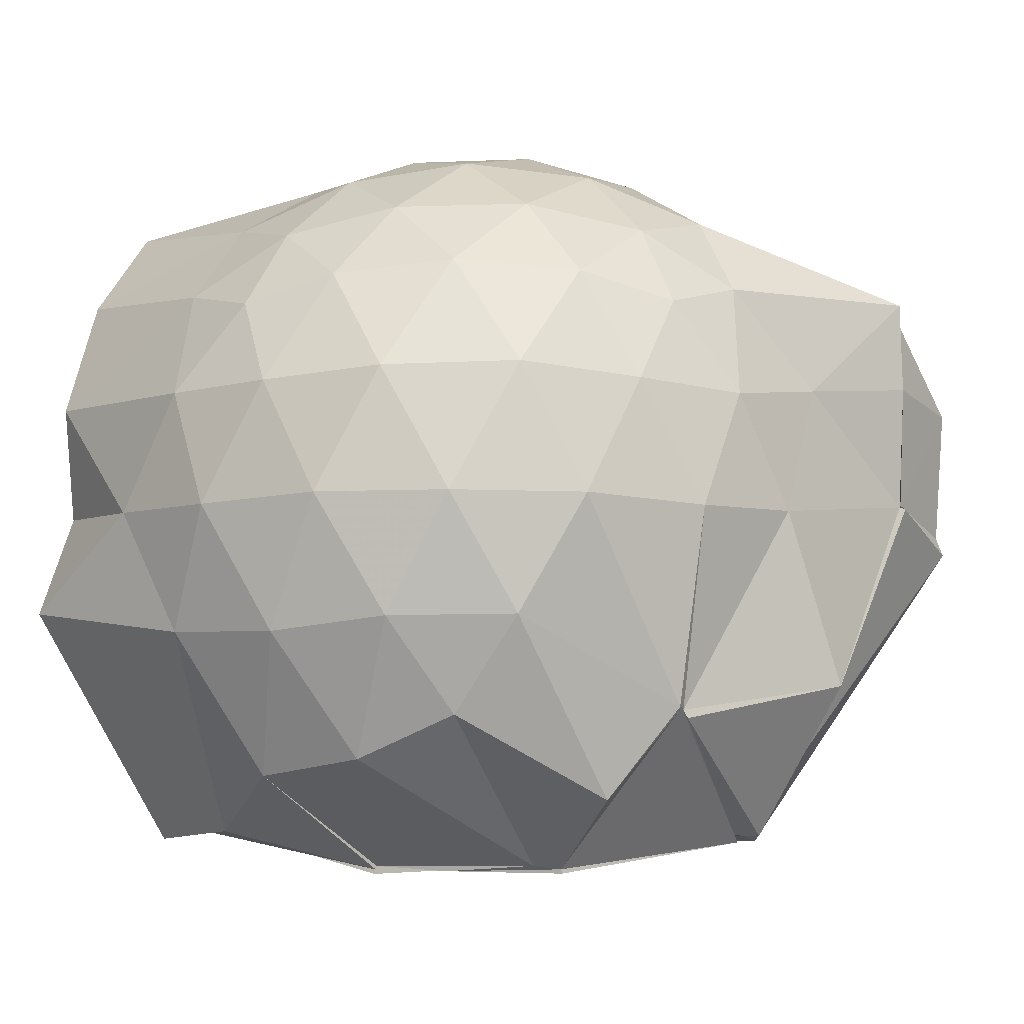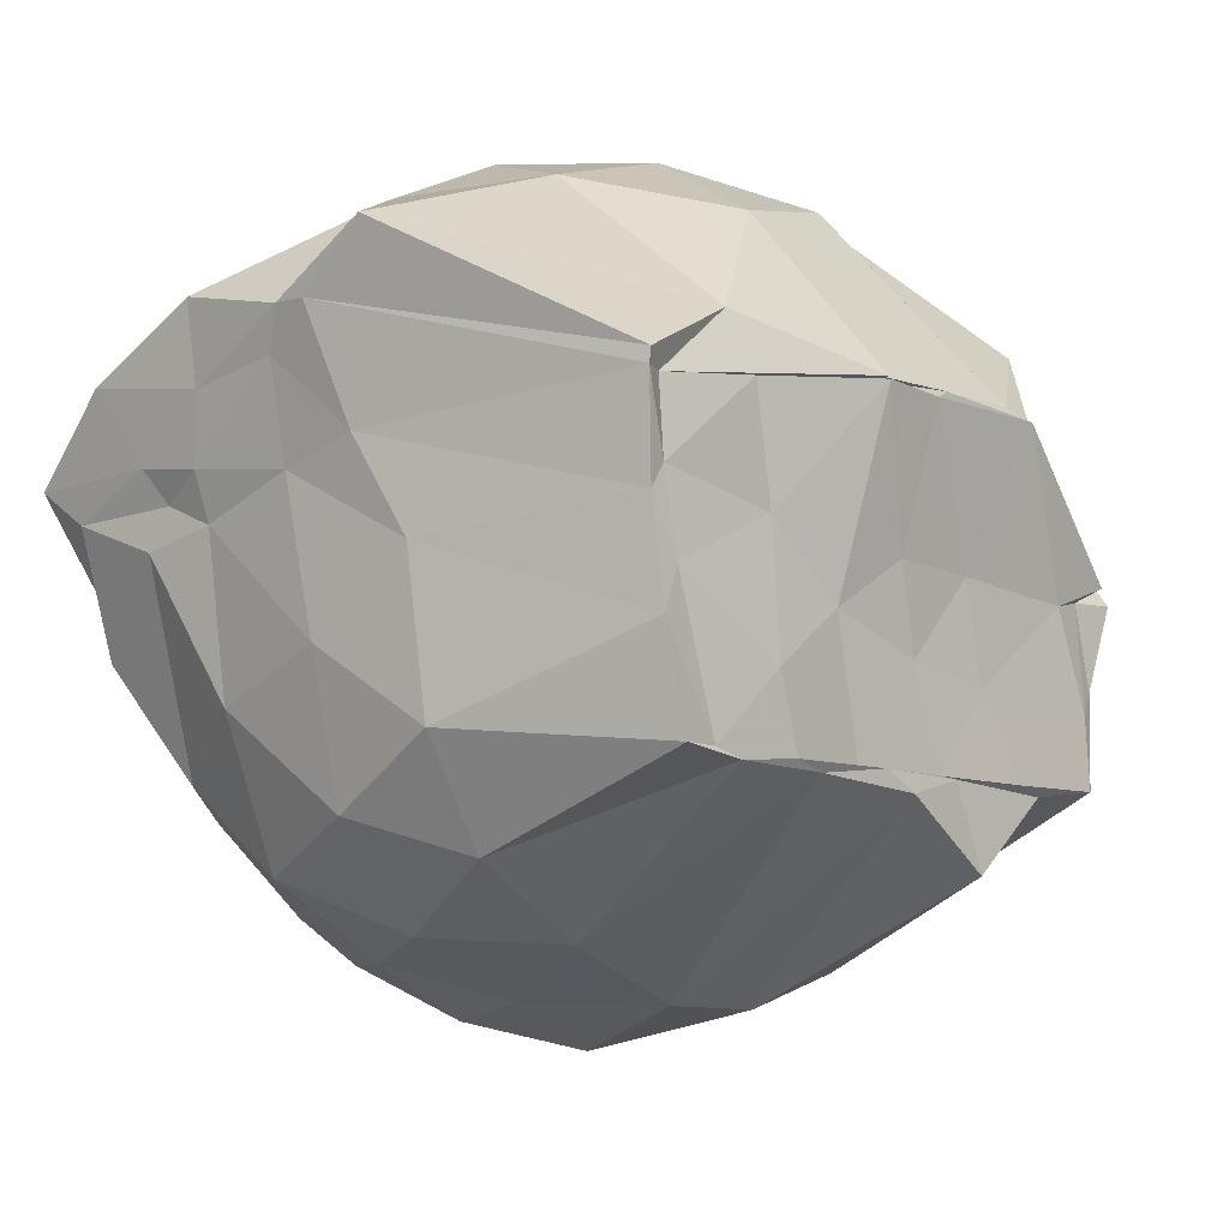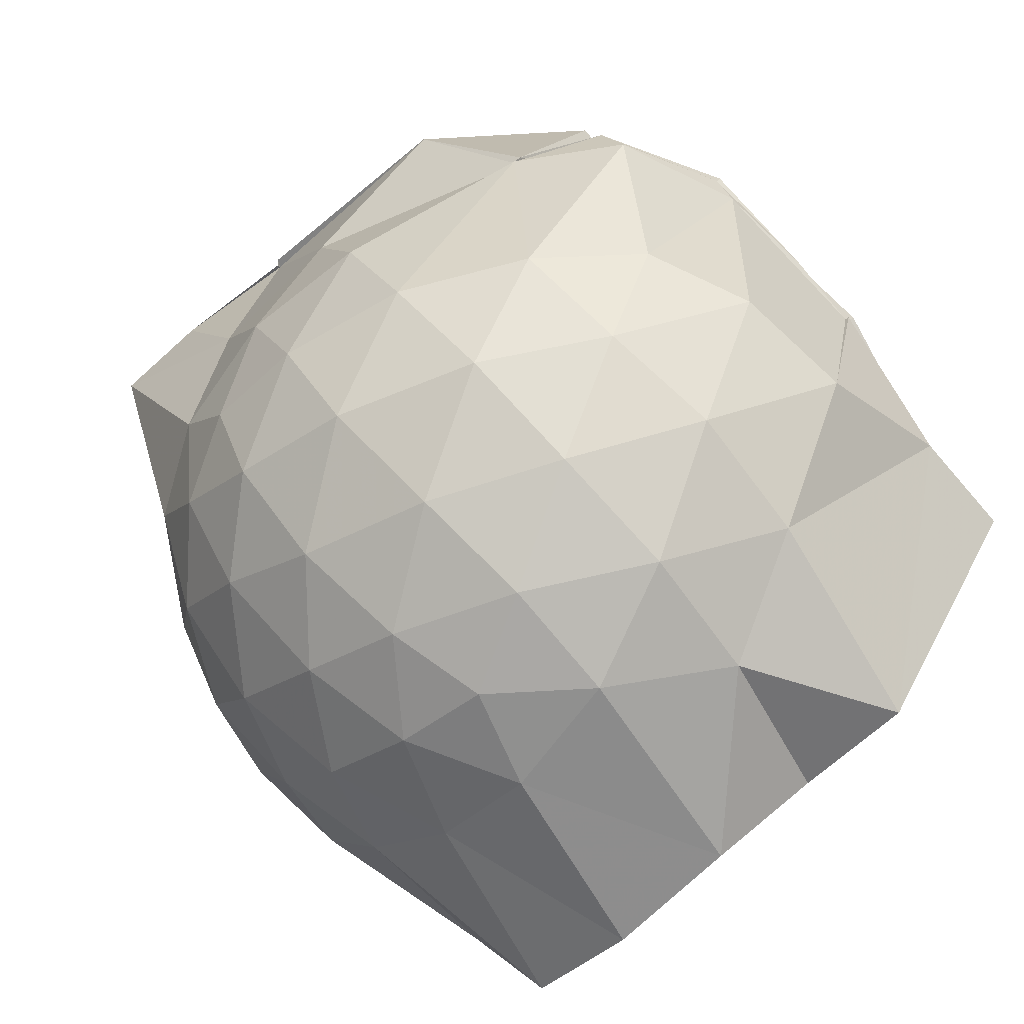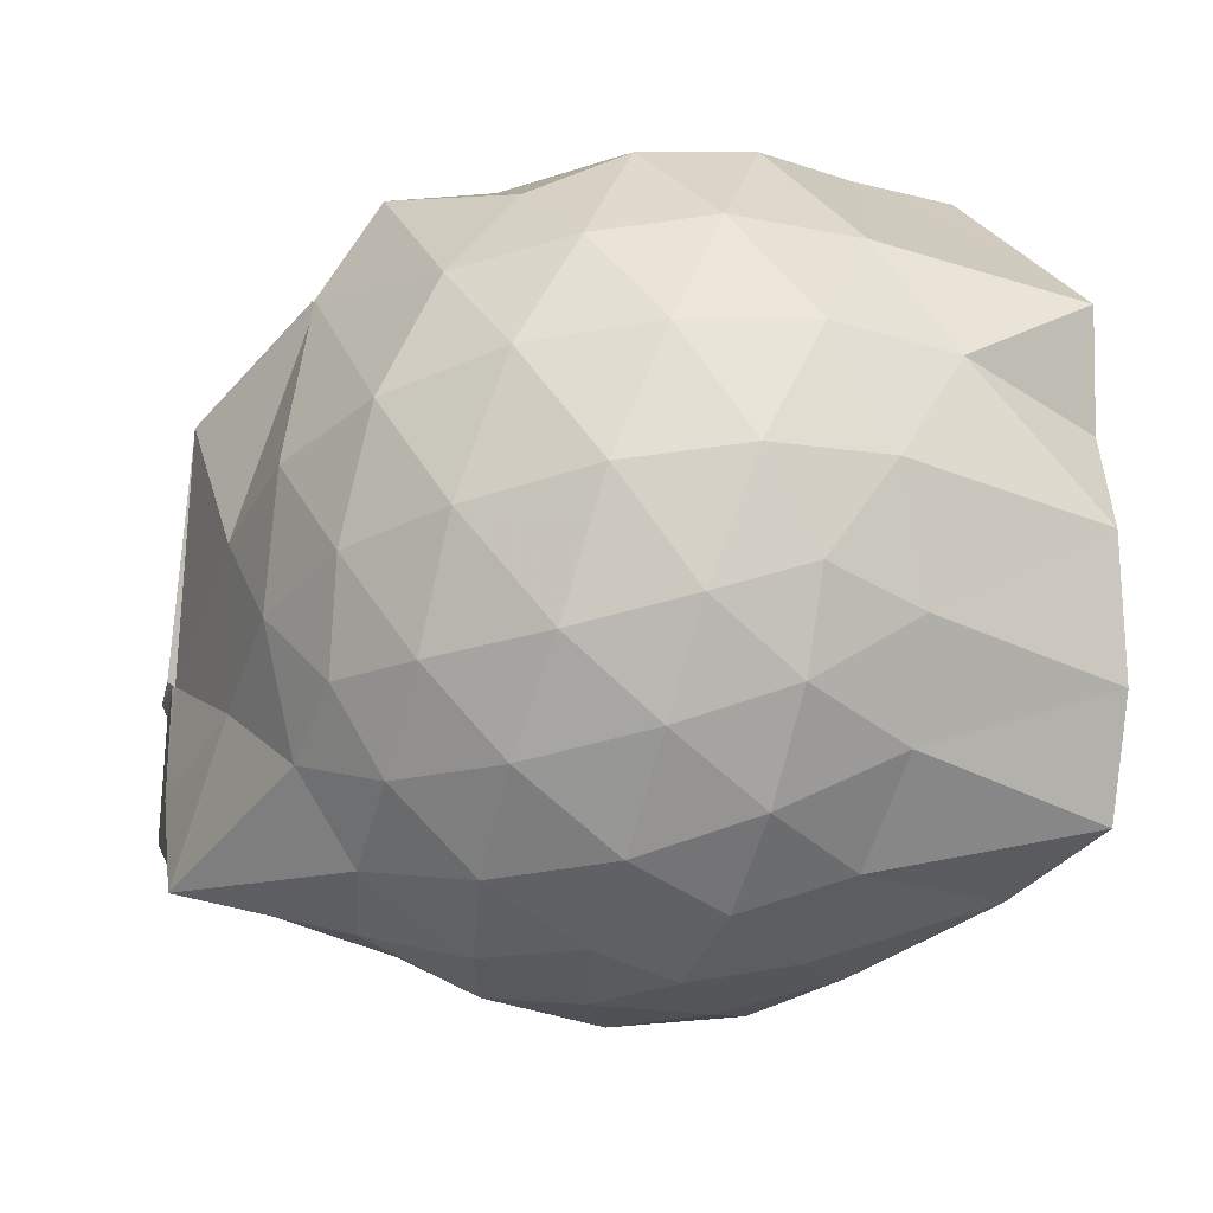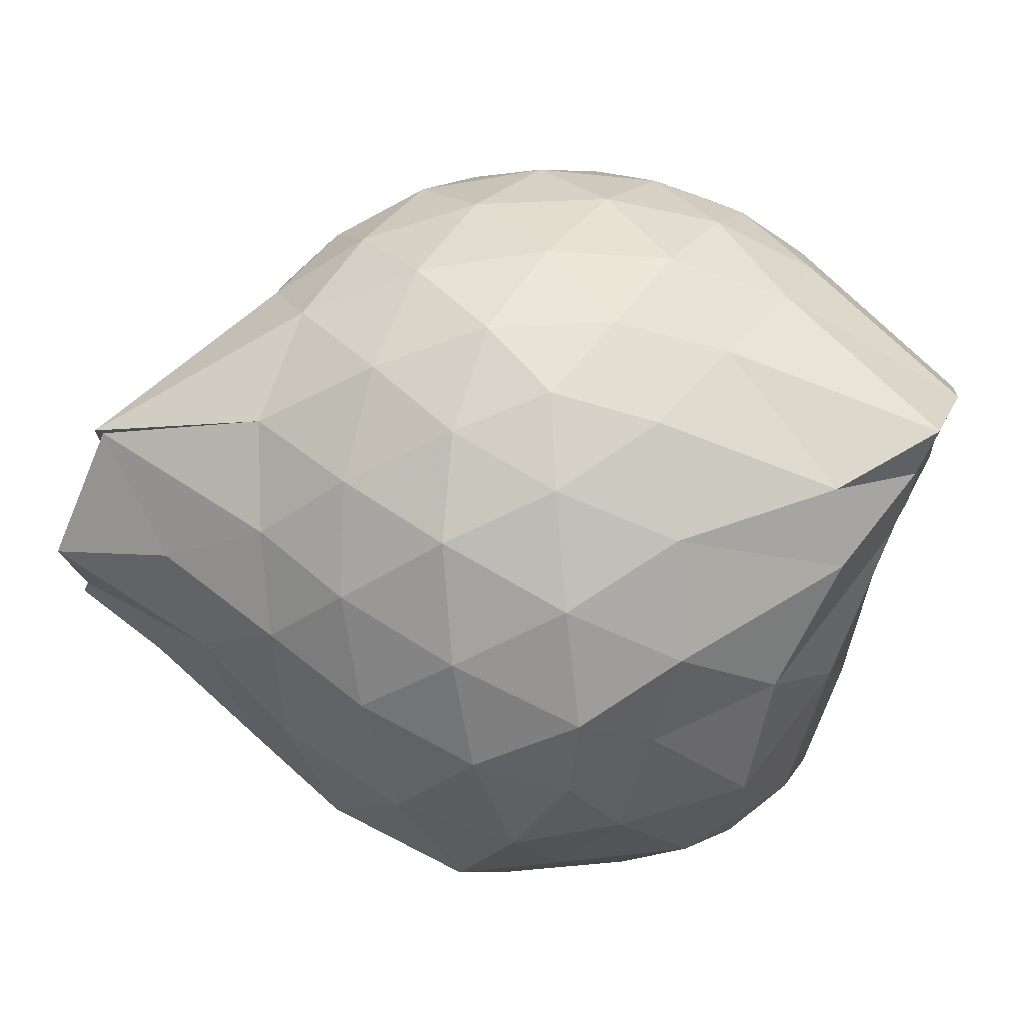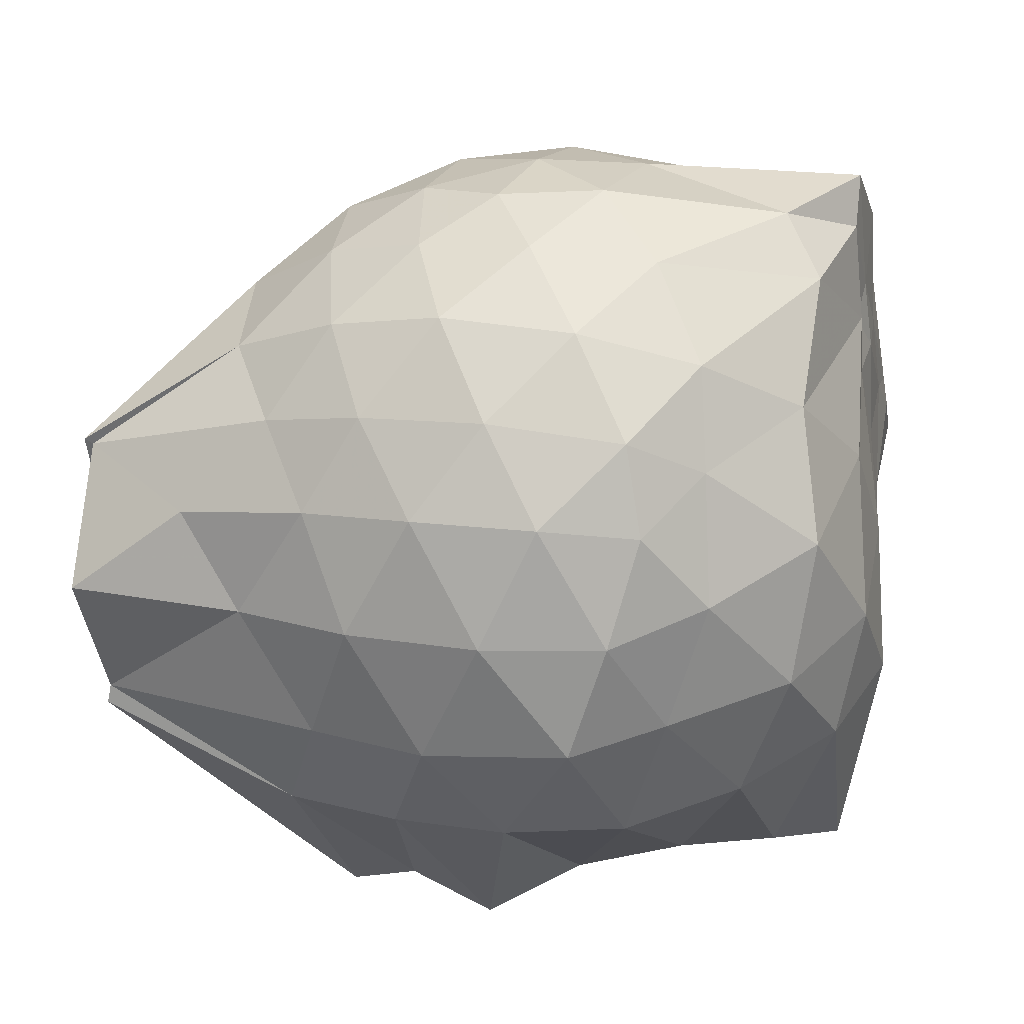
<metadata>
{"format":"obj","ext":"obj","renderer":"f3d","projection":"perspective","resolution":1024,"background":"white","views":[{"elev":-6.2,"azim":-159.3,"up":"+Z"},{"elev":-9.1,"azim":131.8,"up":"+Y"},{"elev":78.6,"azim":48.9,"up":"+Y"},{"elev":56.7,"azim":-3.9,"up":"+Y"},{"elev":72.2,"azim":15.5,"up":"+Z"},{"elev":-54.0,"azim":7.5,"up":"+Y"}]}
</metadata>
<code>
v -2.418 -0.342 0.2895
v -2.389 -0.3473 -1.45
v -1.595 -0.2039 -0.2459
v -1.564 -0.1262 -0.1967
v -1.521 0.0449 -0.09586
v -1.929 0.2914 -0.1389
v -2.129 0.4142 -0.1896
v -2.354 0.4137 -0.1343
v -2.628 0.3559 -0.1084
v -2.894 0.2385 -0.1318
v -3.071 0.08922 -0.1881
v -3.157 -0.1188 -0.129
v -3.461 -0.5768 -0.1066
v -3.445 -0.573 -0.1247
v -3.222 -0.8047 -0.1869
v -2.919 -0.9364 -0.1341
v -2.668 -1.045 -0.1118
v -2.387 -1.105 -0.1311
v -2.165 -1.089 -0.1952
v -2.008 -0.9373 -0.144
v -1.772 -0.7409 -0.1279
v -1.591 -0.2915 -0.1905
v -1.56 -0.15 -0.36
v -1.538 0.001102 -0.386
v -1.517 0.1839 -0.3785
v -1.963 0.4433 -0.3954
v -2.23 0.5209 -0.3906
v -2.516 0.5122 -0.3712
v -2.812 0.4101 -0.3628
v -3.039 0.2428 -0.389
v -3.205 0.007154 -0.4005
v -3.306 -0.2841 -0.3591
v -3.469 -0.565 -0.3237
v -3.517 -0.8209 -0.3604
v -3.113 -0.9419 -0.3886
v -2.852 -1.098 -0.3664
v -2.549 -1.197 -0.3704
v -2.266 -1.205 -0.4021
v -2.032 -1.095 -0.4005
v -1.773 -0.9371 -0.3738
v -1.642 -0.6135 -0.3696
v -1.596 -0.2566 -0.3646
v -1.53 0.03187 -0.6089
v -1.508 0.1222 -0.6462
v -1.802 0.3909 -0.6652
v -2.078 0.5227 -0.6681
v -2.378 0.564 -0.6567
v -2.682 0.5114 -0.6585
v -2.954 0.3661 -0.6593
v -3.158 0.1449 -0.6734
v -3.287 -0.1128 -0.6663
v -3.453 -0.5784 -0.6162
v -3.457 -0.566 -0.6136
v -3.498 -0.8039 -0.677
v -2.981 -1.065 -0.6642
v -2.719 -1.195 -0.6608
v -2.383 -1.267 -0.6493
v -2.157 -1.176 -0.6627
v -1.864 -1.057 -0.6723
v -1.667 -0.8394 -0.6715
v -1.598 -0.5174 -0.6626
v -1.576 -0.1826 -0.606
v -1.504 0.1179 -0.7256
v -1.491 0.2477 -0.8891
v -1.957 0.415 -0.9515
v -2.248 0.5052 -0.9603
v -2.528 0.5044 -0.9316
v -2.806 0.4106 -0.9284
v -3.084 0.102 -1.127
v -3.083 0.07498 -1.134
v -3.374 -0.2467 -1.072
v -3.469 -0.568 -0.6232
v -3.513 -0.815 -0.7192
v -3.091 -0.955 -0.958
v -2.826 -1.104 -0.9309
v -2.566 -1.185 -0.9325
v -2.283 -1.183 -0.9576
v -2.005 -1.077 -0.9645
v -1.762 -0.9275 -0.9469
v -1.621 -0.6982 -0.9456
v -1.598 -0.3511 -0.915
v -1.564 -0.1387 -0.7991
v -1.677 -0.06222 -1.439
v -1.908 0.05642 -1.417
v -2.141 0.3173 -1.284
v -2.406 0.3786 -1.247
v -2.642 0.3788 -1.148
v -2.929 0.1616 -1.339
v -3.086 0.09347 -1.128
v -3.092 0.06813 -1.153
v -3.145 -0.3453 -1.427
v -3.057 -0.5372 -1.432
v -3.025 -0.745 -1.45
v -2.867 -0.7661 -1.428
v -2.667 -0.9345 -1.427
v -2.435 -0.7911 -1.439
v -2.17 -0.7712 -1.423
v -1.931 -0.7673 -1.431
v -1.767 -0.7504 -1.444
v -1.721 -0.5304 -1.432
v -1.701 -0.3107 -1.419
v -1.677 -0.09369 -1.436
v -1.585 -0.2115 0.01824
v -1.561 -0.1338 0.1142
v -1.968 0.1183 0.05459
v -2.174 0.2882 -0.004806
v -2.439 0.25 0.0506
v -2.732 0.1529 0.05548
v -2.972 0.01908 -0.0001553
v -3.044 -0.2223 0.06018
v -3.063 -0.5037 0.05707
v -2.992 -0.7393 -0.004764
v -2.763 -0.853 0.04888
v -2.478 -0.9384 0.05284
v -2.174 -0.9838 -0.01142
v -1.992 -0.7911 0.04578
v -1.696 -0.4819 0.04812
v -1.755 -0.3441 0.1527
v -2.069 -0.1061 0.197
v -2.248 0.09469 0.1607
v -2.525 0.01864 0.2021
v -2.801 -0.09182 0.1671
v -2.826 -0.3567 0.2
v -2.818 -0.6219 0.1584
v -2.562 -0.7141 0.1999
v -2.261 -0.7834 0.1614
v -2.066 -0.5683 0.1918
v -2.173 -0.3381 0.2655
v -2.326 -0.13 0.2566
v -2.598 -0.2212 0.2636
v -2.605 -0.4773 0.2574
v -2.349 -0.5513 0.262
v -1.729 -0.09434 -1.411
v -2.279 -0.0186 -1.508
v -2.28 -0.01994 -1.499
v -2.687 -0.007503 -1.494
v -2.75 -0.02713 -1.502
v -3.099 -0.3142 -1.442
v -3.022 -0.3523 -1.426
v -3.016 -0.5915 -1.447
v -2.789 -0.749 -1.443
v -2.59 -0.7516 -1.427
v -2.351 -0.7498 -1.438
v -2.085 -0.7531 -1.436
v -1.859 -0.7496 -1.429
v -1.765 -0.4323 -1.424
v -1.739 -0.2571 -1.415
v -1.962 -0.06501 -1.444
v -2.28 -0.02644 -1.486
v -2.463 -0.01702 -1.509
v -2.751 -0.02969 -1.512
v -2.935 -0.3719 -1.443
v -2.663 -0.5689 -1.436
v -2.536 -0.749 -1.43
v -2.276 -0.7498 -1.426
v -2.027 -0.5914 -1.442
v -2.031 -0.3069 -1.422
v -2.271 -0.02811 -1.519
v -2.438 -0.03194 -1.508
v -2.611 -0.3526 -1.443
v -2.452 -0.5328 -1.43
v -2.214 -0.4602 -1.43
f 3 23 4
f 4 23 24
f 4 24 5
f 5 24 25
f 5 25 6
f 6 25 26
f 6 26 7
f 7 26 27
f 7 27 8
f 8 27 28
f 8 28 9
f 9 28 29
f 9 29 10
f 10 29 30
f 10 30 11
f 11 30 31
f 11 31 12
f 12 31 32
f 12 32 13
f 13 32 33
f 13 33 14
f 14 33 34
f 14 34 15
f 15 34 35
f 15 35 16
f 16 35 36
f 16 36 17
f 17 36 37
f 17 37 18
f 18 37 38
f 18 38 19
f 19 38 39
f 19 39 20
f 20 39 40
f 20 40 21
f 21 40 41
f 21 41 22
f 22 41 42
f 22 42 3
f 3 42 23
f 23 43 24
f 24 43 44
f 24 44 25
f 25 44 45
f 25 45 26
f 26 45 46
f 26 46 27
f 27 46 47
f 27 47 28
f 28 47 48
f 28 48 29
f 29 48 49
f 29 49 30
f 30 49 50
f 30 50 31
f 31 50 51
f 31 51 32
f 32 51 52
f 32 52 33
f 33 52 53
f 33 53 34
f 34 53 54
f 34 54 35
f 35 54 55
f 35 55 36
f 36 55 56
f 36 56 37
f 37 56 57
f 37 57 38
f 38 57 58
f 38 58 39
f 39 58 59
f 39 59 40
f 40 59 60
f 40 60 41
f 41 60 61
f 41 61 42
f 42 61 62
f 42 62 23
f 23 62 43
f 43 63 44
f 44 63 64
f 44 64 45
f 45 64 65
f 45 65 46
f 46 65 66
f 46 66 47
f 47 66 67
f 47 67 48
f 48 67 68
f 48 68 49
f 49 68 69
f 49 69 50
f 50 69 70
f 50 70 51
f 51 70 71
f 51 71 52
f 52 71 72
f 52 72 53
f 53 72 73
f 53 73 54
f 54 73 74
f 54 74 55
f 55 74 75
f 55 75 56
f 56 75 76
f 56 76 57
f 57 76 77
f 57 77 58
f 58 77 78
f 58 78 59
f 59 78 79
f 59 79 60
f 60 79 80
f 60 80 61
f 61 80 81
f 61 81 62
f 62 81 82
f 62 82 43
f 43 82 63
f 63 83 64
f 64 83 84
f 64 84 65
f 65 84 85
f 65 85 66
f 66 85 86
f 66 86 67
f 67 86 87
f 67 87 68
f 68 87 88
f 68 88 69
f 69 88 89
f 69 89 70
f 70 89 90
f 70 90 71
f 71 90 91
f 71 91 72
f 72 91 92
f 72 92 73
f 73 92 93
f 73 93 74
f 74 93 94
f 74 94 75
f 75 94 95
f 75 95 76
f 76 95 96
f 76 96 77
f 77 96 97
f 77 97 78
f 78 97 98
f 78 98 79
f 79 98 99
f 79 99 80
f 80 99 100
f 80 100 81
f 81 100 101
f 81 101 82
f 82 101 102
f 82 102 63
f 63 102 83
f 103 104 118
f 104 119 118
f 104 105 119
f 105 120 119
f 105 106 120
f 106 107 120
f 107 121 120
f 107 108 121
f 108 122 121
f 108 109 122
f 109 110 122
f 110 123 122
f 110 111 123
f 111 124 123
f 111 112 124
f 112 113 124
f 113 125 124
f 113 114 125
f 114 126 125
f 114 115 126
f 115 116 126
f 116 127 126
f 116 117 127
f 117 118 127
f 117 103 118
f 118 119 128
f 119 129 128
f 119 120 129
f 120 121 129
f 121 130 129
f 121 122 130
f 122 123 130
f 123 131 130
f 123 124 131
f 124 125 131
f 125 132 131
f 125 126 132
f 126 127 132
f 127 128 132
f 127 118 128
f 133 148 134
f 134 148 149
f 134 149 135
f 135 149 150
f 135 150 136
f 136 150 137
f 137 150 151
f 137 151 138
f 138 151 152
f 138 152 139
f 139 152 140
f 140 152 153
f 140 153 141
f 141 153 154
f 141 154 142
f 142 154 143
f 143 154 155
f 143 155 144
f 144 155 156
f 144 156 145
f 145 156 146
f 146 156 157
f 146 157 147
f 147 157 148
f 147 148 133
f 148 158 149
f 149 158 159
f 149 159 150
f 150 159 151
f 151 159 160
f 151 160 152
f 152 160 153
f 153 160 161
f 153 161 154
f 154 161 155
f 155 161 162
f 155 162 156
f 156 162 157
f 157 162 158
f 157 158 148
f 3 4 103
f 103 4 104
f 4 5 104
f 104 5 105
f 5 6 105
f 105 6 106
f 6 7 106
f 7 8 106
f 106 8 107
f 8 9 107
f 107 9 108
f 9 10 108
f 108 10 109
f 10 11 109
f 11 12 109
f 109 12 110
f 12 13 110
f 110 13 111
f 13 14 111
f 111 14 112
f 14 15 112
f 15 16 112
f 112 16 113
f 16 17 113
f 113 17 114
f 17 18 114
f 114 18 115
f 18 19 115
f 19 20 115
f 115 20 116
f 20 21 116
f 116 21 117
f 21 22 117
f 117 22 103
f 22 3 103
f 83 133 84
f 84 133 134
f 84 134 85
f 85 134 135
f 85 135 86
f 86 135 136
f 86 136 87
f 87 136 88
f 88 136 137
f 88 137 89
f 89 137 138
f 89 138 90
f 90 138 139
f 90 139 91
f 91 139 92
f 92 139 140
f 92 140 93
f 93 140 141
f 93 141 94
f 94 141 142
f 94 142 95
f 95 142 96
f 96 142 143
f 96 143 97
f 97 143 144
f 97 144 98
f 98 144 145
f 98 145 99
f 99 145 100
f 100 145 146
f 100 146 101
f 101 146 147
f 101 147 102
f 102 147 133
f 102 133 83
f 128 129 1
f 129 130 1
f 130 131 1
f 131 132 1
f 132 128 1
f 159 158 2
f 160 159 2
f 161 160 2
f 162 161 2
f 158 162 2

</code>
